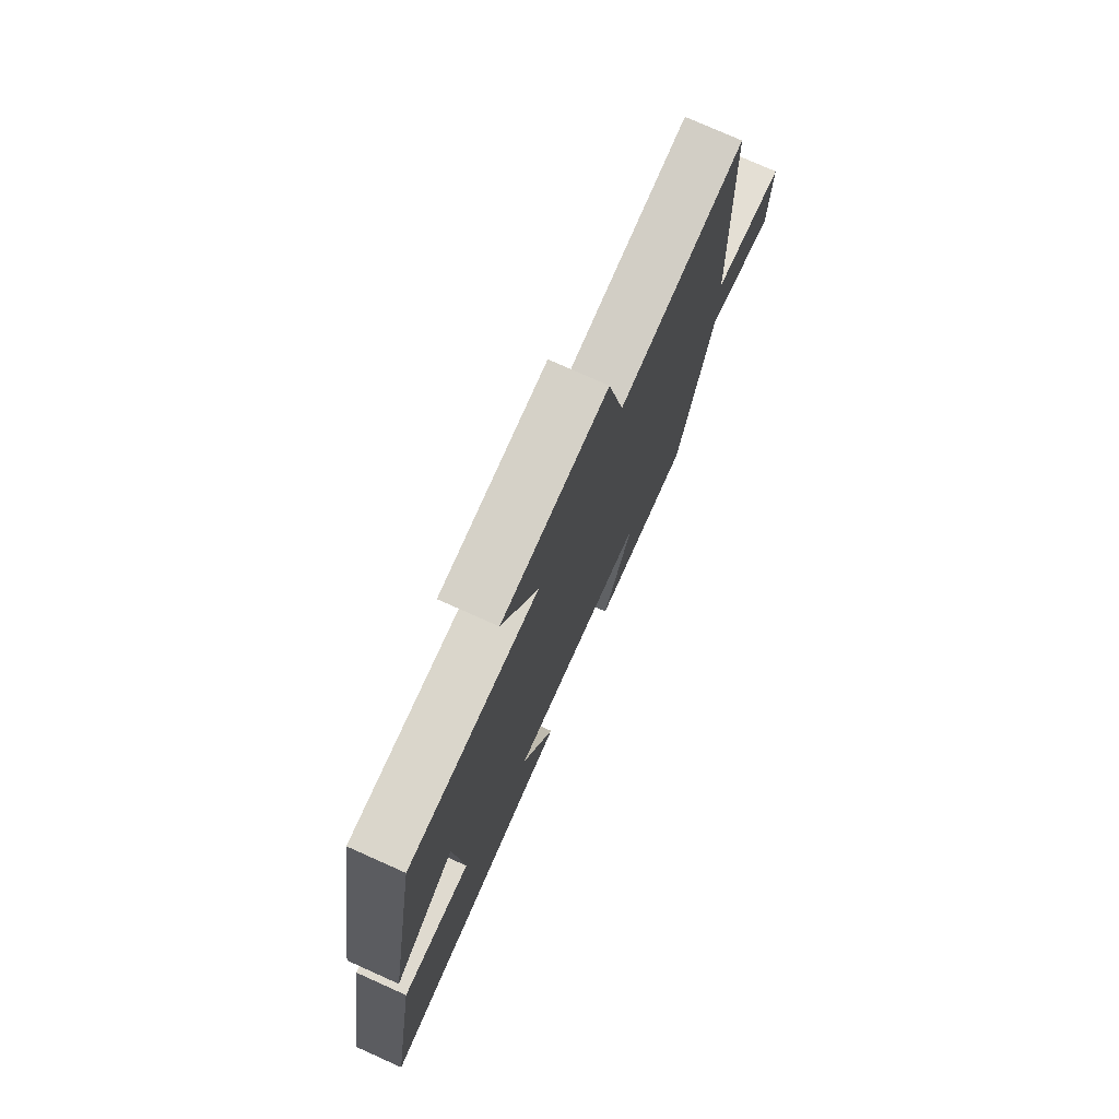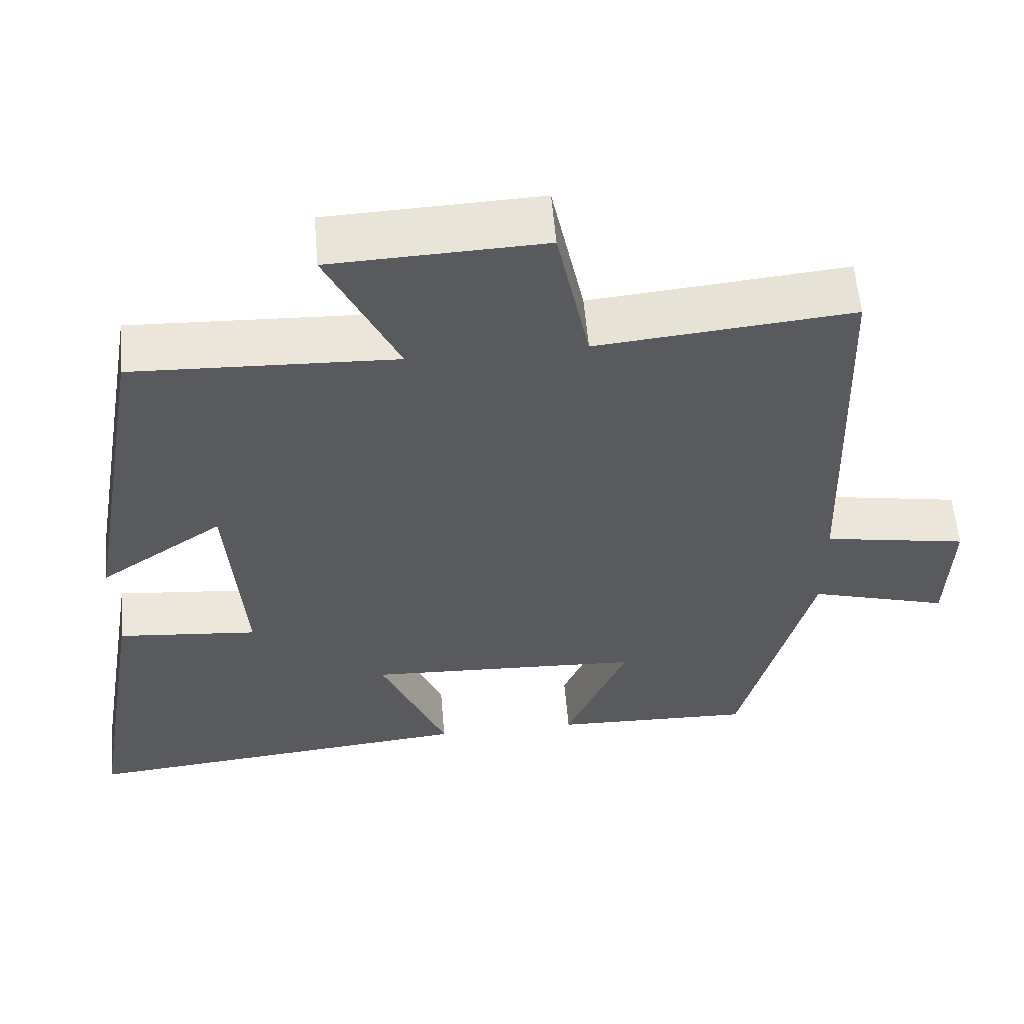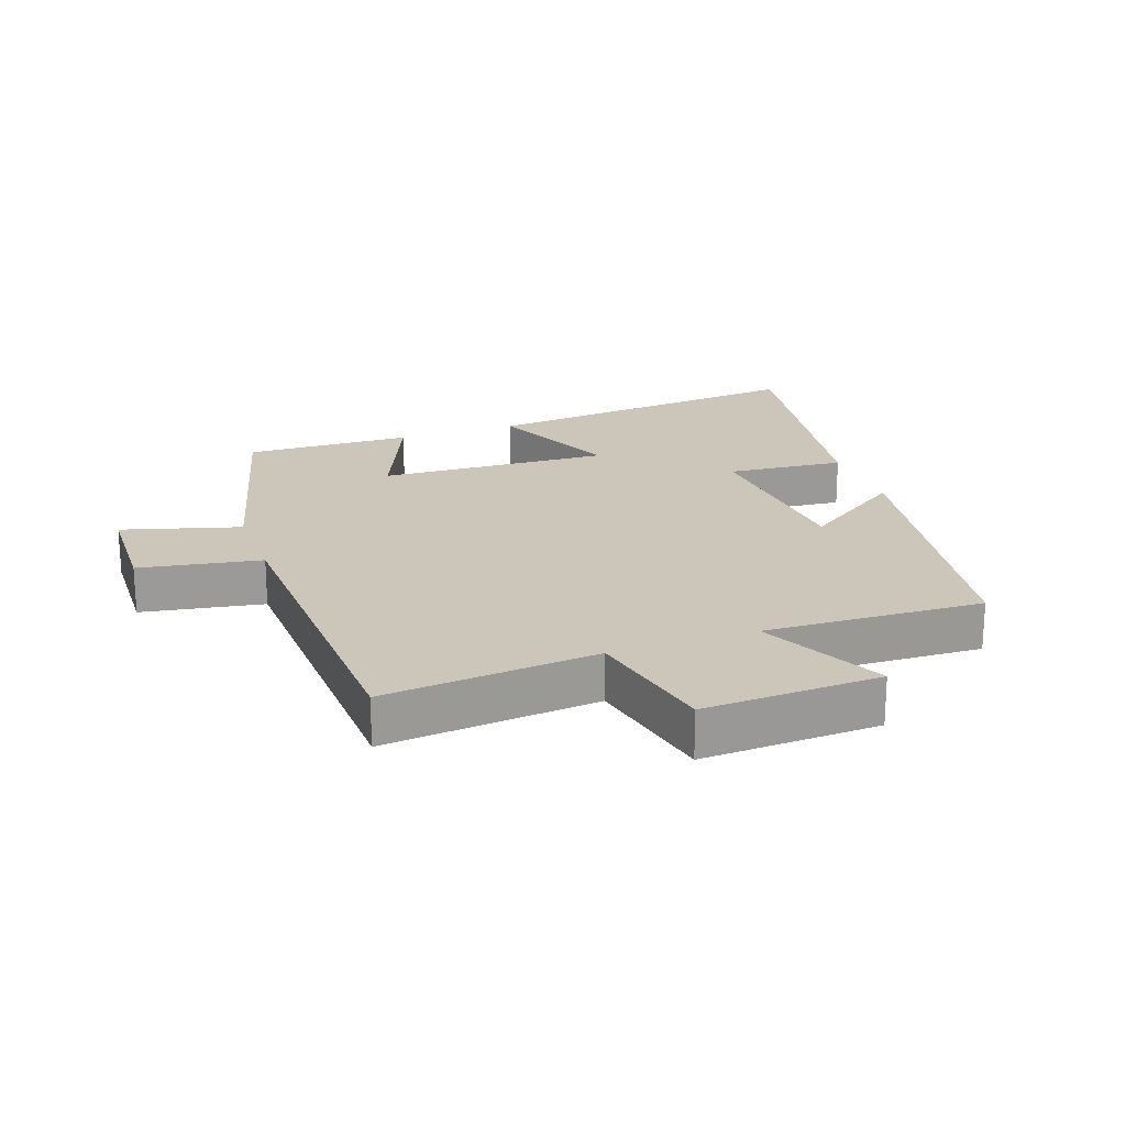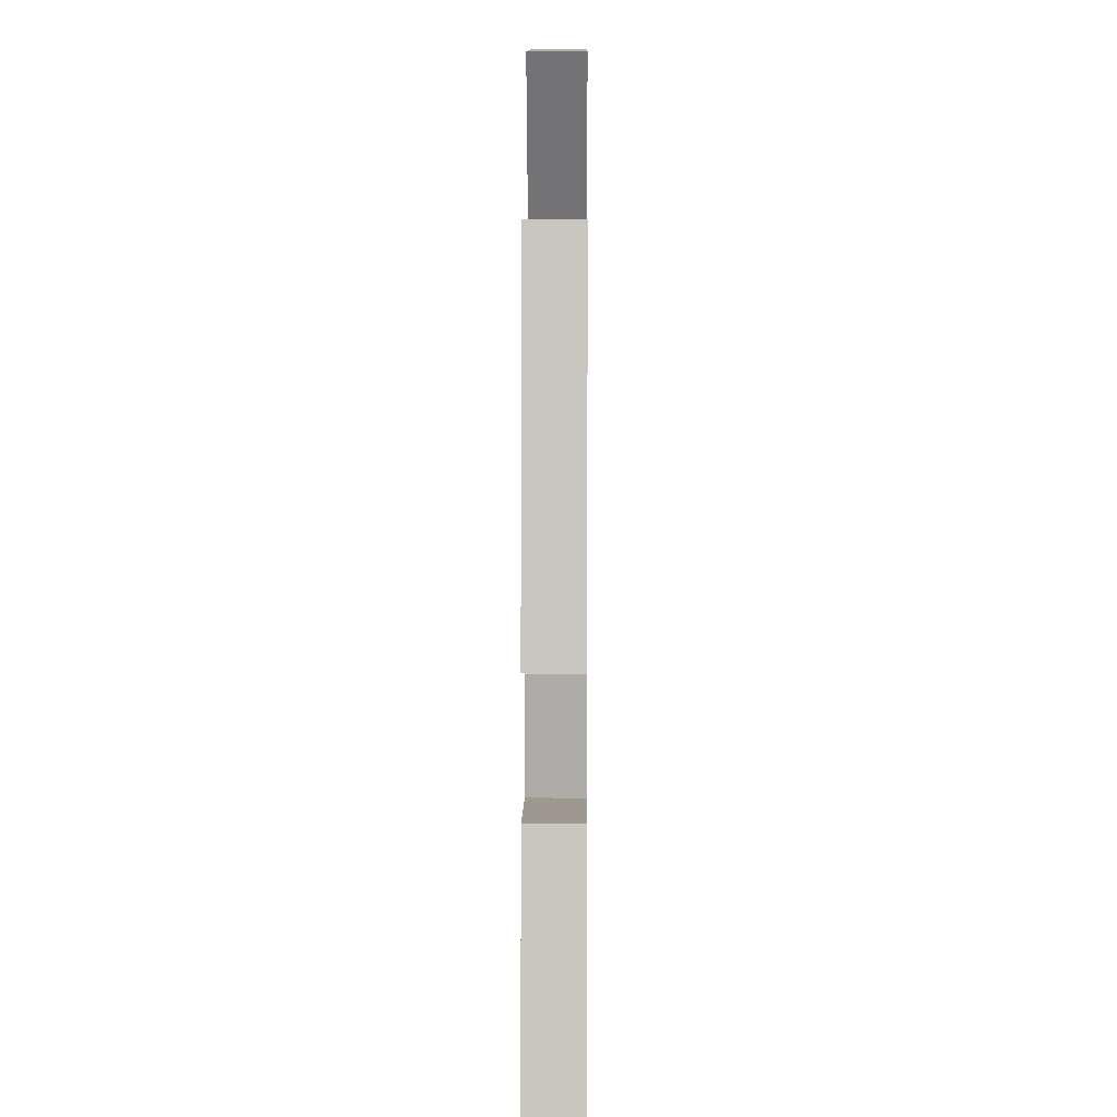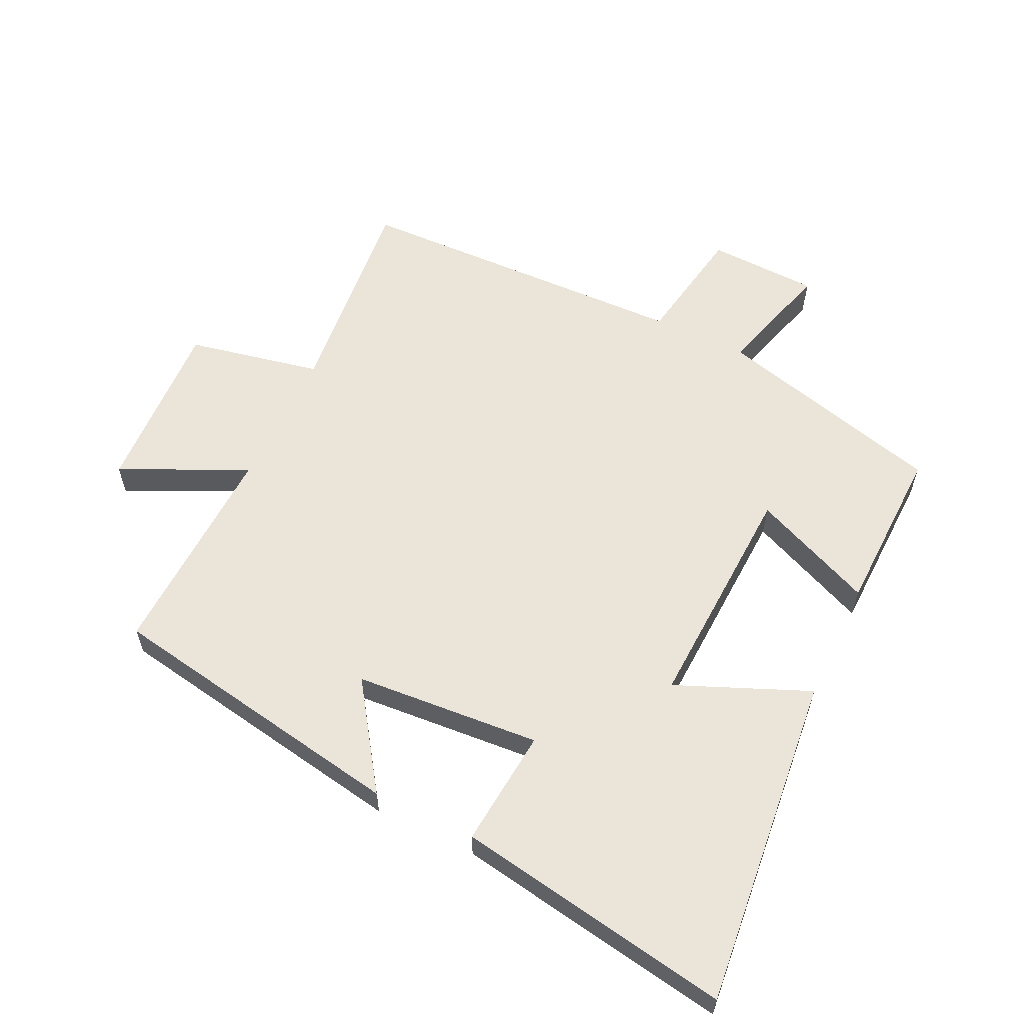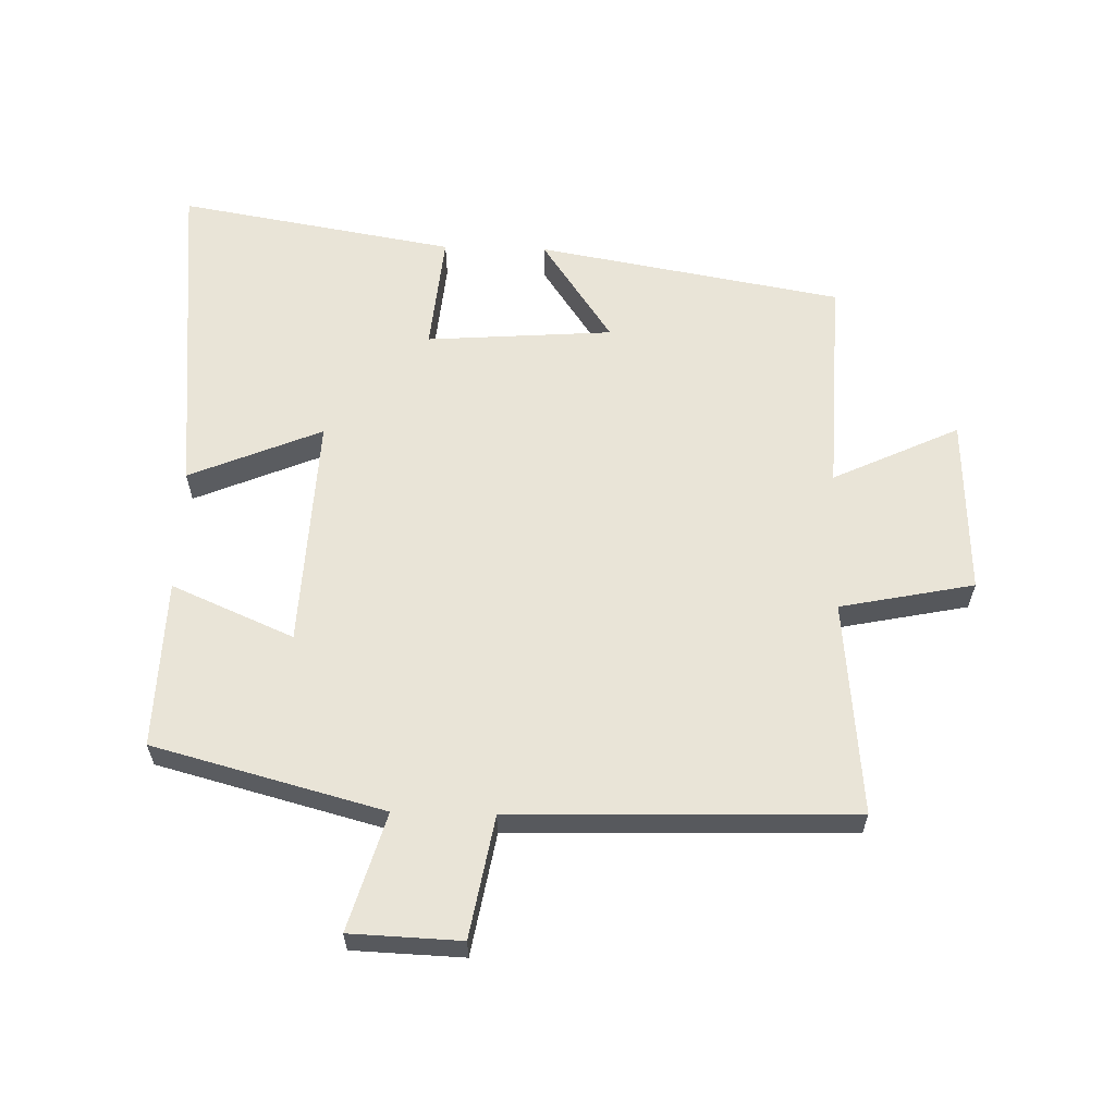
<metadata>
{"format":"obj","ext":"obj","renderer":"f3d","projection":"perspective","resolution":1024,"background":"white","views":[{"elev":76.2,"azim":114.1,"up":"+Z"},{"elev":57.8,"azim":175.2,"up":"+Z"},{"elev":20.9,"azim":-19.7,"up":"+Y"},{"elev":8.6,"azim":90.5,"up":"+Z"},{"elev":59.3,"azim":115.6,"up":"+Y"},{"elev":60.8,"azim":-88.3,"up":"+Y"}]}
</metadata>
<code>
v 0.418 0.07 0.513
v 0.5 0.07 0.039
v 0.338 0.07 0.15
v 0.316 0.07 -0.14
v 0.5 0.07 -0.123
v 0.572 0.07 -0.553
v 0.05 0.07 -0.5
v 0.137 0.07 -0.294
v -0.225 0.07 -0.31
v -0.144 0.07 -0.5
v -0.406 0.07 -0.507
v -0.5 0.07 -0.148
v -0.683 0.07 -0.201
v -0.689 0.07 -0.029
v -0.5 0.07 0.004
v -0.483 0.07 0.533
v -0.15 0.07 0.5
v -0.107 0.07 0.708
v 0.169 0.07 0.696
v 0.076 0.07 0.5
v 0.418 0 0.513
v 0.5 0 0.039
v 0.338 0 0.15
v 0.316 0 -0.14
v 0.5 0 -0.123
v 0.572 0 -0.553
v 0.05 0 -0.5
v 0.137 0 -0.294
v -0.225 0 -0.31
v -0.144 0 -0.5
v -0.406 0 -0.507
v -0.5 0 -0.148
v -0.683 0 -0.201
v -0.689 0 -0.029
v -0.5 0 0.004
v -0.483 0 0.533
v -0.15 0 0.5
v -0.107 0 0.708
v 0.169 0 0.696
v 0.076 0 0.5
f 17 18 19 20
f 15 16 17
f 15 17 20
f 12 13 14 15
f 11 12 15
f 10 11 15
f 9 10 15
f 15 20 1
f 9 15 1
f 8 9 1
f 6 7 8
f 5 6 8
f 4 5 8
f 3 4 8
f 1 2 3
f 1 3 8
f 40 39 38 37
f 37 36 35
f 40 37 35
f 35 34 33 32
f 35 32 31
f 35 31 30
f 35 30 29
f 21 40 35
f 21 35 29
f 21 29 28
f 28 27 26
f 28 26 25
f 28 25 24
f 28 24 23
f 23 22 21
f 28 23 21
f 1 21 22 2
f 2 22 23 3
f 3 23 24 4
f 4 24 25 5
f 5 25 26 6
f 6 26 27 7
f 7 27 28 8
f 8 28 29 9
f 9 29 30 10
f 10 30 31 11
f 11 31 32 12
f 12 32 33 13
f 13 33 34 14
f 14 34 35 15
f 15 35 36 16
f 16 36 37 17
f 17 37 38 18
f 18 38 39 19
f 19 39 40 20
f 20 40 21 1

</code>
